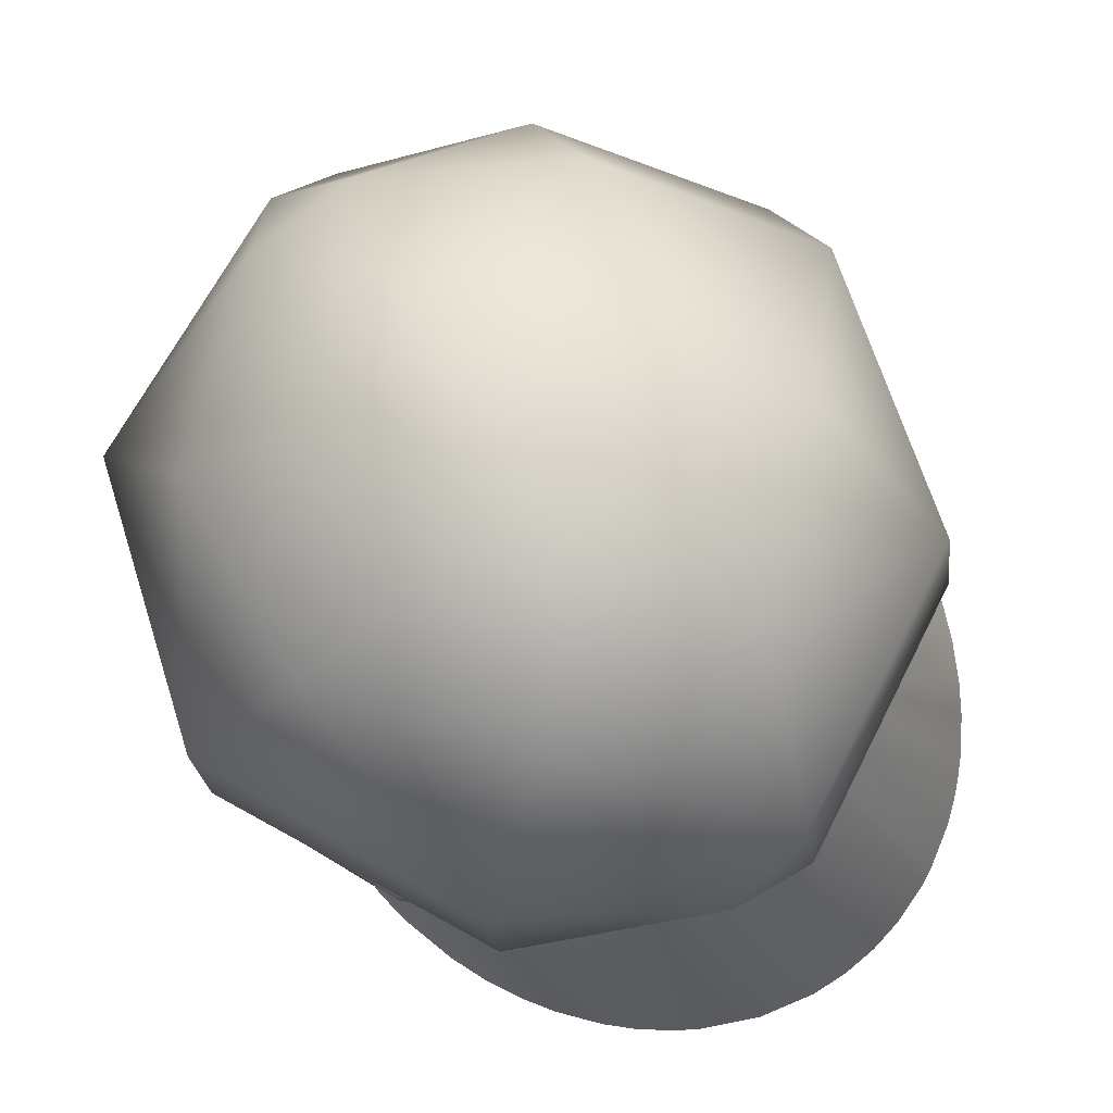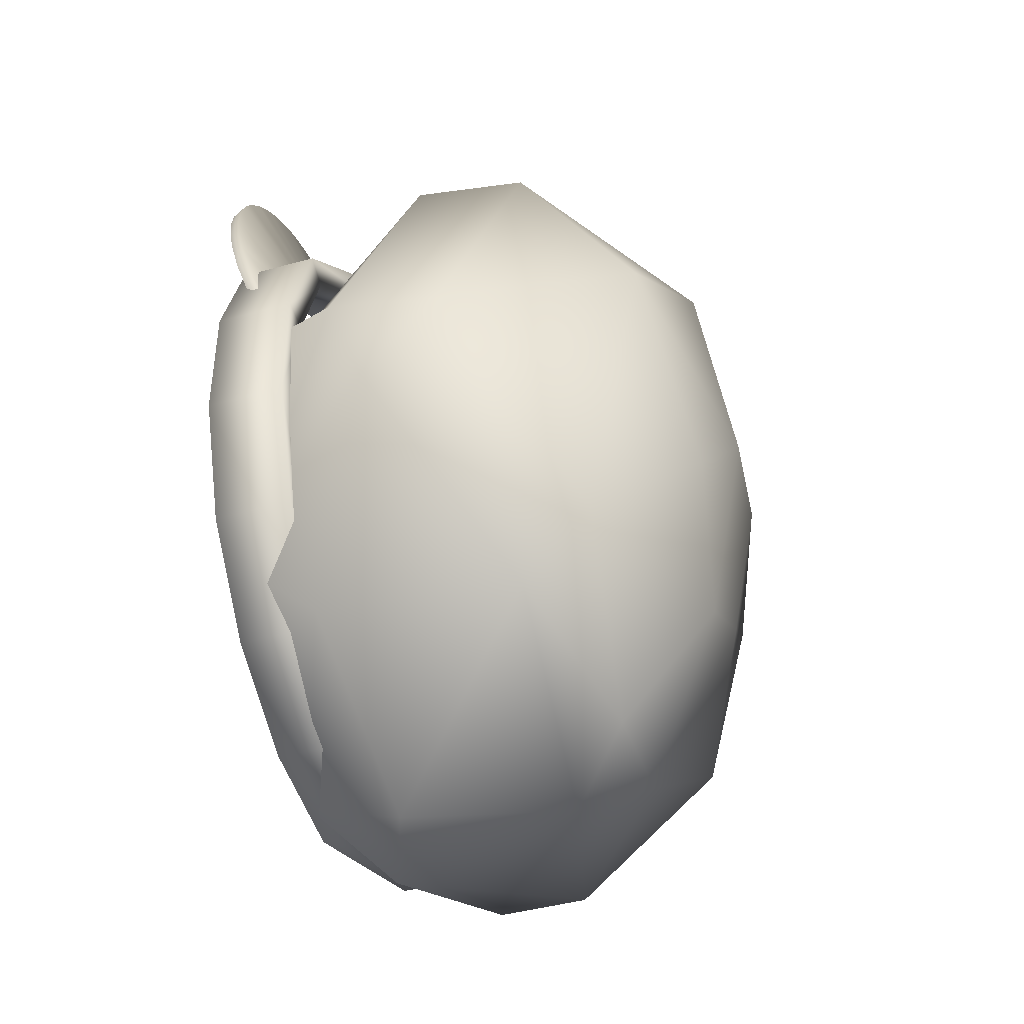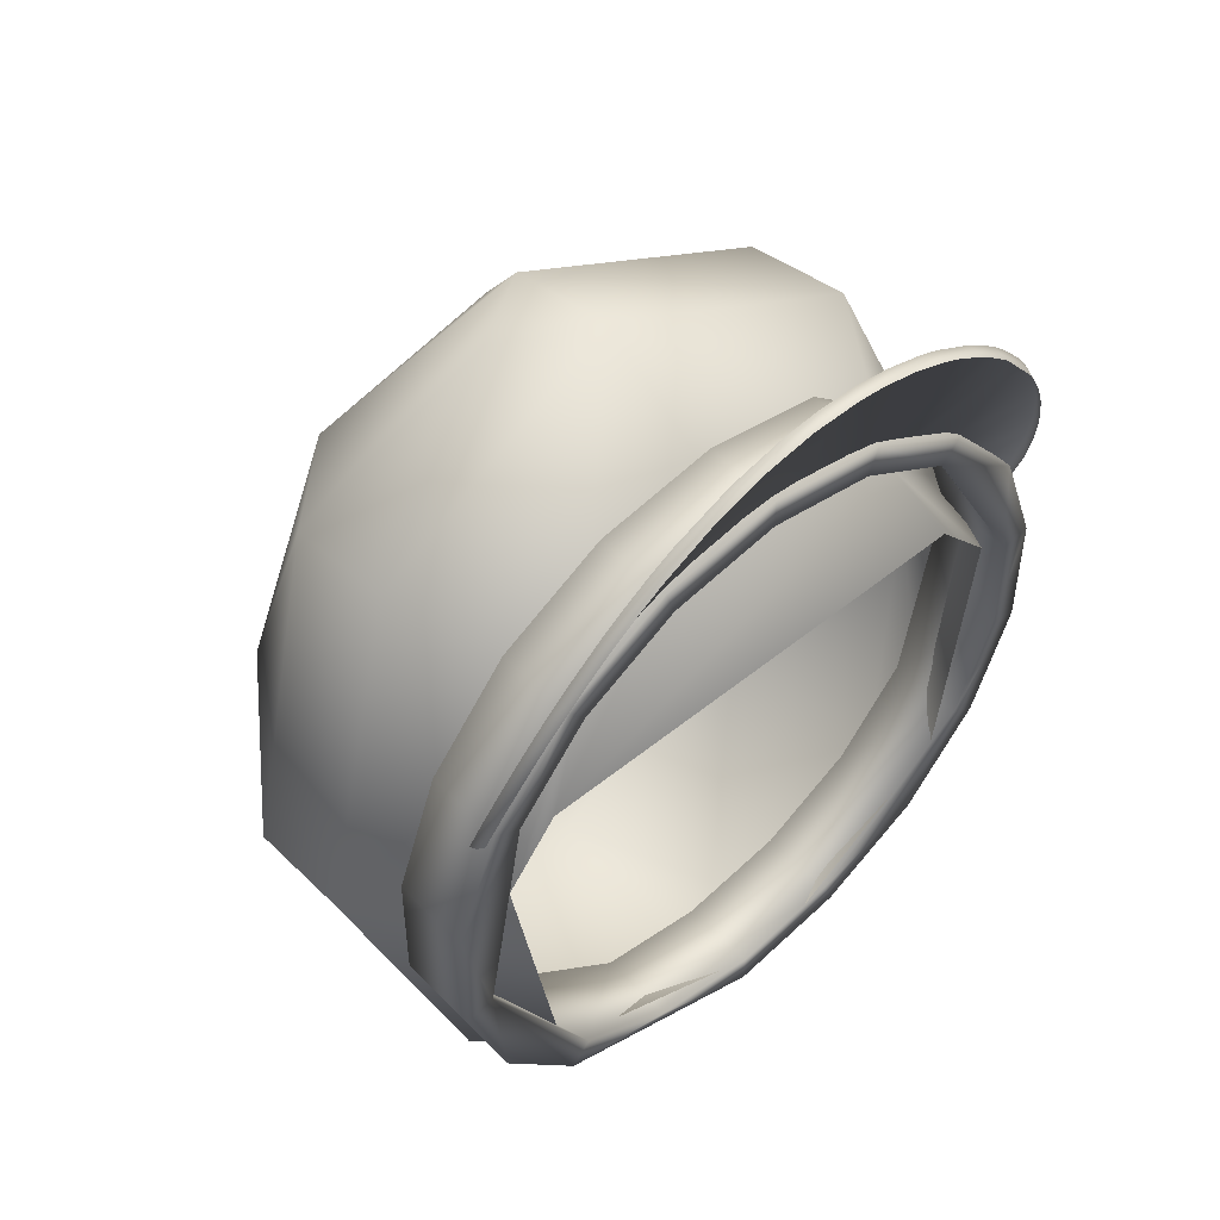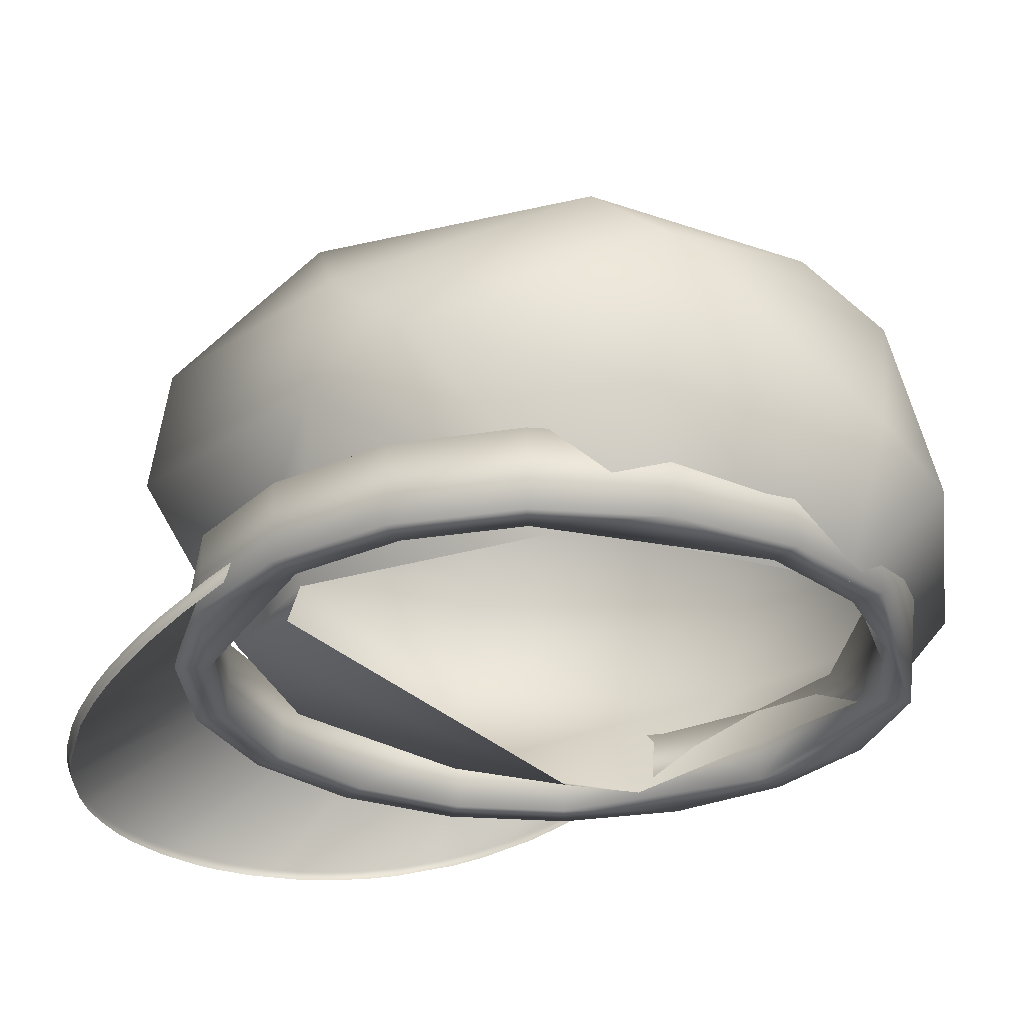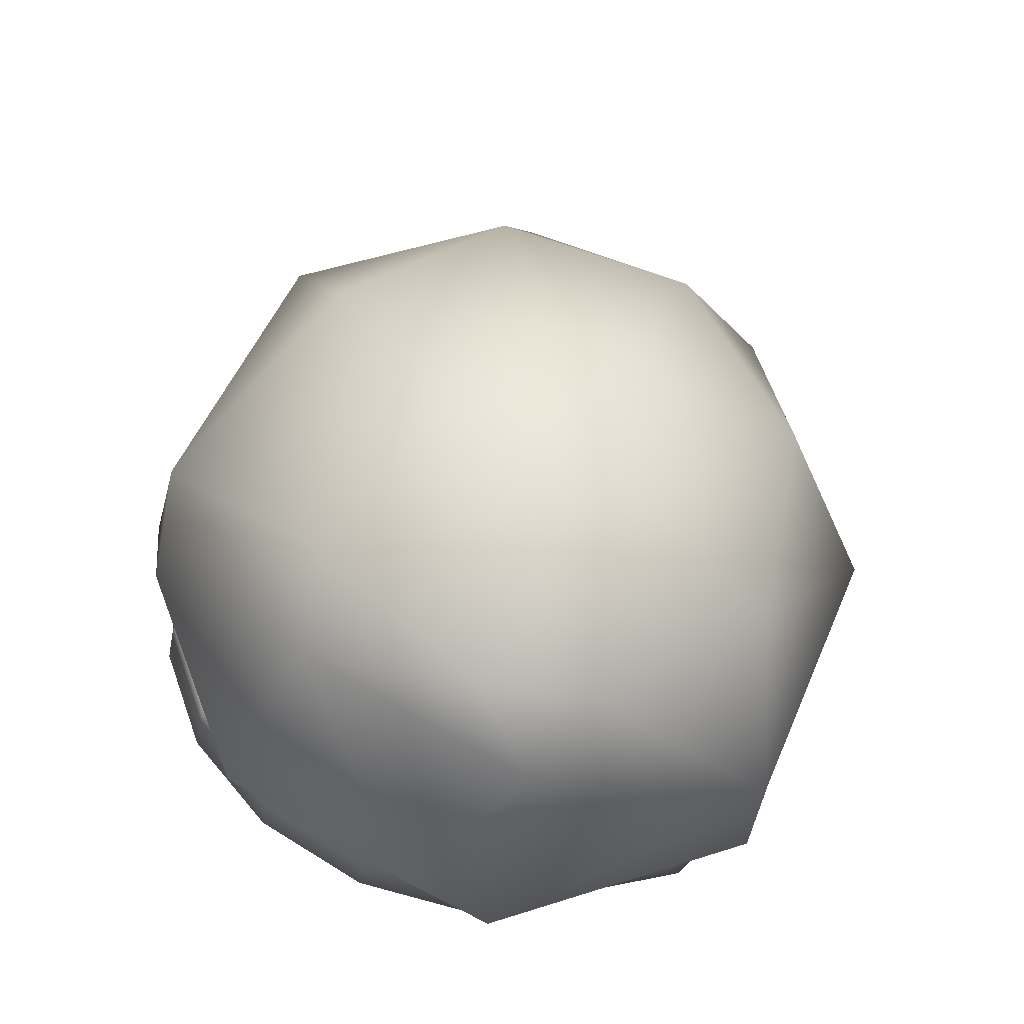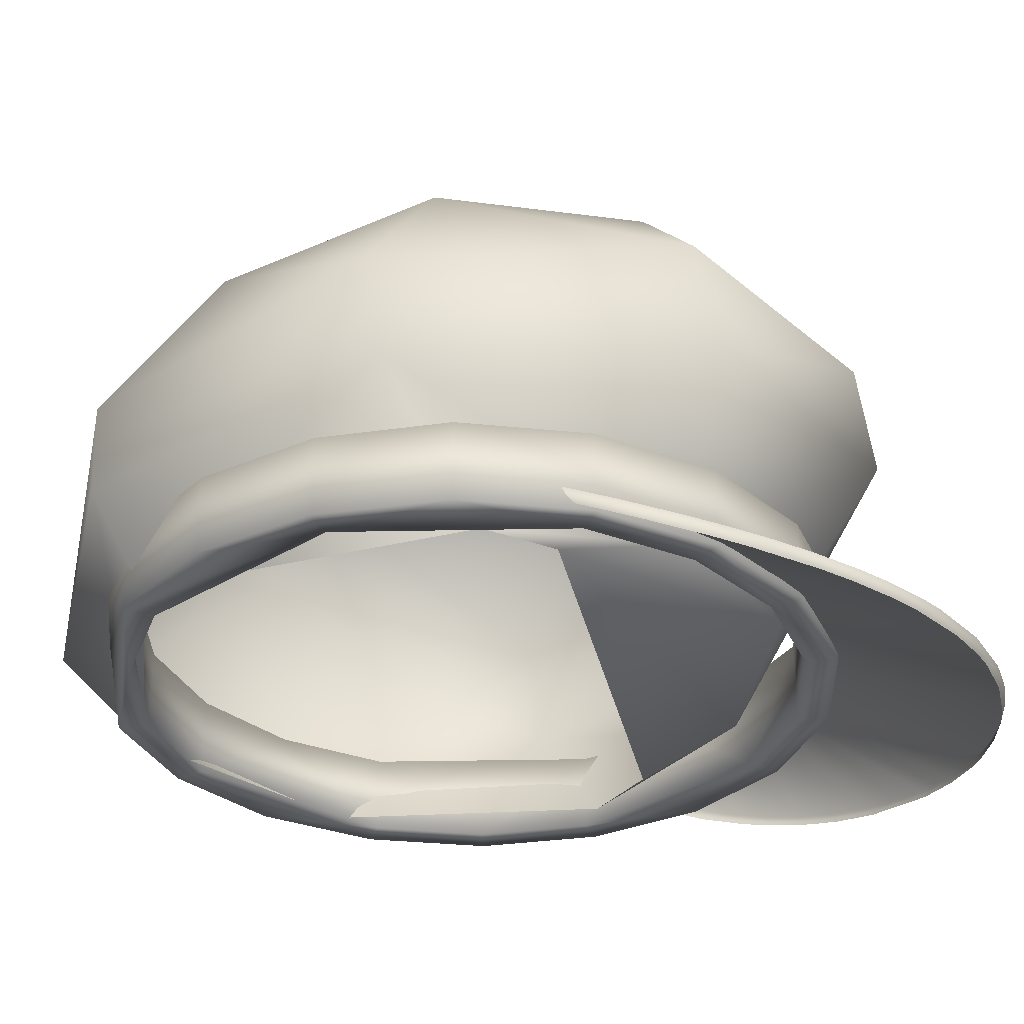
<metadata>
{"format":"obj","ext":"obj","renderer":"f3d","projection":"perspective","resolution":1024,"background":"white","views":[{"elev":77.7,"azim":-39.2,"up":"+Y"},{"elev":-42.6,"azim":108.4,"up":"+Z"},{"elev":49.8,"azim":-42.0,"up":"+Z"},{"elev":-28.4,"azim":123.6,"up":"+Y"},{"elev":-43.7,"azim":168.2,"up":"+Z"},{"elev":-31.7,"azim":-78.4,"up":"+Y"}]}
</metadata>
<code>
v  4.422 15.05 -1.574
v  4.562 14.75 -1.277
v  3.4 15.11 -1.103
v  3.873 16.33 0.7421
v  4.422 15.93 1.411
v  4.634 16.36 0.8908
v  5.096 14.86 0.8599
v  5.498 14.76 0.2592
v  5.835 15.25 -0.0051
v  5.443 15.11 -1.103
v  4.743 15.18 -1.528
v  5.269 15.81 -1.033
v  4.422 16.31 -0.6123
v  5.27 16.06 -0.7479
v  4.634 15.98 -1.216
v  3.435 15.47 -1.127
v  3.008 15.25 -0.0051
v  4.1 15.72 1.45
v  3.435 15.85 0.9756
v  3.43 15.42 1.055
v  3.545 14.78 0.4722
v  5.298 14.78 0.4722
v  4.81 16.38 -0.1987
v  5.27 16.28 0.4223
v  5.413 15.42 1.055
v  4.422 16.46 0.2149
v  3.573 16.06 -0.7479
v  4.147 16.33 -0.4912
v  4.21 15.98 -1.216
v  3.578 15.04 -1.023
v  3.578 14.75 -1.023
v  3.284 14.75 -0.6729
v  4.834 15.04 -1.144
v  4.834 14.75 -1.144
v  5.195 15.04 -0.9355
v  5.268 15.04 -1.023
v  5.268 14.75 -1.023
v  4.873 15.04 -1.251
v  3.651 14.75 -0.9355
v  4.013 15.04 -1.144
v  3.383 15.04 -0.616
v  3.284 15.04 0.642
v  3.284 14.75 0.642
v  3.578 15.04 0.9918
v  4.423 15.04 1.186
v  4.423 14.75 1.186
v  4.013 14.75 1.113
v  3.974 15.04 1.22
v  3.974 14.75 1.22
v  4.423 14.75 1.299
v  3.651 15.04 0.9046
v  3.651 14.75 0.9046
v  3.383 15.04 0.5851
v  4.422 15.5 1.492
v  5.463 15.04 0.5851
v  5.606 14.75 0.1931
v  5.195 14.75 0.9046
v  5.562 15.04 0.642
v  5.562 14.75 0.642
v  5.718 14.75 0.2129
v  5.268 14.75 0.9918
v  4.873 15.04 1.22
v  4.834 15.04 1.113
v  3.24 14.75 -0.224
v  3.24 15.04 0.1931
v  3.383 14.75 0.5851
v  3.128 15.04 0.2129
v  3.128 14.75 0.2129
v  3.284 15.04 -0.6729
v  3.589 14.82 -0.9616
v  3.345 14.76 0.2592
v  5.463 14.75 -0.616
v  5.718 14.75 -0.2438
v  5.718 15.04 -0.2438
v  5.718 15.04 0.2129
v  5.606 14.75 -0.224
v  5.606 15.04 0.1931
v  5.463 15.04 -0.616
v  5.562 15.04 -0.6729
v  5.562 14.75 -0.6729
v  5.816 15.66 -0.0757
v  5.818 15.39 -0.3818
v  4.422 15.74 -1.407
v  3.027 15.66 -0.0757
v  5.355 14.75 -0.7372
v  4.873 14.75 -1.251
v  4.423 15.04 -1.216
v  4.423 14.75 -1.216
v  4.834 14.75 1.113
v  4.423 15.04 1.299
v  5.408 15.85 0.9756
v  3.747 14.86 0.8599
v  4.422 14.91 1.109
v  3.974 15.04 -1.251
v  4.423 14.75 -1.33
v  4.013 14.75 -1.144
v  4.423 15.04 -1.33
v  4.873 14.75 1.22
v  3.128 15.04 -0.2438
v  3.128 14.75 -0.2438
v  3.433 16.21 0.0633
v  4.147 16.43 0.0937
v  3.578 14.75 0.9918
v  3.24 15.04 -0.224
g Sphere002
f 1 2 3
f 4 5 6
f 7 8 9
f 10 11 12
f 13 14 15
f 16 3 17
f 18 19 20
f 21 22 7
f 14 23 24
f 25 7 9
f 6 26 4
f 27 28 29
f 30 31 32
f 33 34 35
f 36 37 38
f 39 40 41
f 42 43 44
f 45 46 47
f 48 49 50
f 51 52 53
f 5 54 25
f 20 54 18
f 55 56 57
f 58 59 60
f 61 58 62
f 57 63 55
f 41 64 39
f 65 66 64
f 67 68 43
f 32 69 30
f 70 71 17
f 35 34 72
f 73 74 75
f 76 77 78
f 79 80 37
f 24 81 14
f 12 82 10
f 1 3 16
f 12 11 83
f 16 84 27
f 84 20 19
f 9 8 85
f 86 38 37
f 87 88 34
f 63 89 45
f 50 90 48
f 5 91 6
f 91 81 24
f 17 71 92
f 21 93 92
f 29 16 27
f 83 1 16
f 94 95 31
f 40 96 88
f 38 86 97
f 88 87 40
f 56 59 57
f 90 50 98
f 66 65 53
f 99 100 67
f 84 19 101
f 4 102 101
f 10 2 11
f 28 101 102
f 13 23 14
f 54 7 25
f 7 93 21
f 20 92 54
f 17 92 20
f 56 77 76
f 75 60 73
f 66 53 52
f 103 44 43
f 60 75 58
f 56 55 77
f 46 50 47
f 89 98 50
f 91 9 81
f 9 85 82
f 31 30 94
f 94 40 87
f 77 74 78
f 37 36 79
f 69 32 100
f 66 68 64
f 19 18 5
f 18 54 5
f 64 104 65
f 69 41 30
f 47 51 45
f 44 103 48
f 76 73 60
f 80 72 37
f 86 34 88
f 95 88 96
f 84 17 20
f 16 17 84
f 14 12 15
f 81 12 14
f 83 16 29
f 12 83 15
f 52 103 66
f 49 47 50
f 3 70 17
f 2 70 3
f 91 25 9
f 5 25 91
f 13 26 23
f 26 24 23
f 55 58 75
f 58 55 63
f 63 62 58
f 62 63 45
f 31 39 64
f 95 96 31
f 63 57 89
f 98 89 57
f 72 78 35
f 78 79 36
f 82 81 9
f 81 82 12
f 24 26 6
f 6 91 24
f 97 87 38
f 38 33 35
f 27 84 101
f 101 28 27
f 54 93 7
f 92 93 54
f 71 21 92
f 57 61 98
f 62 98 61
f 85 10 82
f 10 85 2
f 19 5 4
f 101 19 4
f 88 95 86
f 95 97 86
f 65 67 42
f 43 42 67
f 51 44 48
f 44 51 42
f 67 65 99
f 104 99 65
f 95 94 97
f 87 97 94
f 34 86 37
f 34 37 72
f 1 83 11
f 2 1 11
f 64 32 31
f 64 100 32
f 40 30 41
f 40 94 30
f 77 75 74
f 75 77 55
f 60 56 76
f 56 60 59
f 43 66 103
f 66 43 68
f 45 90 62
f 98 62 90
f 7 22 8
f 80 79 73
f 72 80 73
f 39 31 96
f 96 40 39
f 83 29 15
f 13 15 29
f 33 38 87
f 34 33 87
f 46 45 89
f 50 46 89
f 99 104 41
f 104 64 41
f 52 51 47
f 103 52 47
f 13 28 102
f 13 29 28
f 51 48 45
f 90 45 48
f 35 36 38
f 36 35 78
f 53 42 51
f 42 53 65
f 13 102 26
f 102 4 26
f 73 76 72
f 78 72 76
f 47 49 103
f 49 48 103
f 100 99 69
f 41 69 99
f 100 64 68
f 68 67 100
f 59 58 61
f 61 57 59
f 74 73 79
f 79 78 74
v  4.02 14.8 1.147
v  3.884 14.8 1.089
v  3.761 14.59 1.613
v  4.765 14.8 1.178
v  4.873 14.57 1.761
v  5.025 14.58 1.679
v  4.094 14.8 1.178
v  4.042 14.57 1.777
v  4.245 14.57 1.836
v  5.167 14.81 0.9605
v  5.045 14.8 1.043
v  5.393 14.62 1.31
v  5.474 14.64 1.173
v  3.66 14.6 1.523
v  5.572 14.89 0.3949
v  5.634 14.81 0.5466
v  5.631 14.87 0.4018
v  3.39 14.85 0.6063
v  3.259 14.77 0.714
v  3.302 14.71 0.9135
v  4.316 14.79 1.224
v  4.98 14.85 1.1
v  5.173 14.85 0.9722
v  4.543 14.79 1.224
v  4.654 14.57 1.832
v  4.381 14.57 1.853
v  4.519 14.57 1.851
v  3.692 14.81 0.9605
v  3.348 14.68 1.047
v  3.406 14.65 1.175
v  3.578 14.57 1.408
v  3.683 14.55 1.522
v  3.581 14.61 1.438
v  5.613 14.93 0.2574
v  5.581 14.94 0.4088
v  5.443 14.6 1.194
v  4.936 14.53 1.712
v  5.065 14.54 1.631
v  5.612 14.73 0.6564
v  5.62 14.81 0.4285
v  5.496 14.62 1.086
v  3.287 14.89 0.3949
v  3.247 14.81 0.5906
v  3.267 14.74 0.6589
v  3.29 14.7 0.8006
v  3.769 14.54 1.598
v  3.879 14.85 1.101
v  3.686 14.86 0.9729
v  3.381 14.9 0.6201
v  4.544 14.84 1.235
v  4.316 14.84 1.235
v  4.768 14.84 1.19
v  4.595 14.53 1.827
v  4.726 14.53 1.799
v  4.082 14.53 1.776
v  3.839 14.58 1.669
v  3.943 14.53 1.713
v  3.27 14.91 0.3358
v  3.26 14.92 0.3013
v  3.248 14.87 0.4043
v  3.391 14.62 1.107
v  4.499 14.53 1.838
v  4.154 14.53 1.799
v  4.323 14.53 1.833
v  5.324 14.61 1.405
v  5.22 14.59 1.522
v  5.183 14.55 1.534
v  4.976 14.8 1.089
v  4.873 14.8 1.133
v  5.163 14.58 1.574
v  5.361 14.57 1.328
v  5.47 14.85 0.6063
v  5.333 14.82 0.7973
v  5.61 14.74 0.7723
v  5.478 14.9 0.6194
v  5.583 14.71 0.8916
v  5.532 14.67 1.045
v  5.553 14.65 0.9357
v  3.508 14.58 1.314
v  5.34 14.87 0.8096
v  5.649 14.99 0.1864
v  3.271 14.87 0.2979
v  3.258 14.79 0.514
v  3.518 14.87 0.8104
v  3.526 14.82 0.7973
v  5.63 14.91 0.1579
v  4.091 14.84 1.19
v  5.585 14.68 0.8181
v  3.278 14.94 0.4095
v  3.211 14.99 0.1864
v  3.346 14.65 0.9954
v  3.475 14.63 1.295
v  3.23 14.91 0.1579
v  4.803 14.57 1.79
v  5.601 14.88 0.2524
v  5.103 14.58 1.623
v  4.851 14.53 1.754
v  3.278 14.9 0.3649
g Sphere003
f 105 106 107
f 108 109 110
f 111 112 113
f 114 115 116
f 114 116 117
f 106 118 107
f 119 120 121
f 122 123 124
f 125 111 113
f 126 115 127
f 108 128 129
f 128 130 131
f 132 133 134
f 135 136 137
f 115 114 127
f 119 138 139
f 117 116 140
f 141 142 110
f 143 144 120
f 140 145 117
f 122 146 147
f 148 149 123
f 107 118 150
f 106 151 152
f 146 122 153
f 154 155 128
f 128 108 156
f 110 109 141
f 157 158 129
f 113 112 159
f 160 150 161
f 162 163 164
f 134 133 165
f 124 123 149
f 131 130 166
f 167 168 113
f 111 125 155
f 106 105 151
f 169 170 171
f 172 170 169
f 172 173 174
f 173 172 126
f 169 171 175
f 176 177 178
f 177 176 179
f 180 181 182
f 177 181 180
f 165 183 134
f 184 177 179
f 138 185 139
f 186 187 164
f 132 188 189
f 132 189 133
f 121 120 144
f 138 190 185
f 111 155 191
f 156 173 126
f 192 143 178
f 163 193 194
f 124 149 195
f 137 196 135
f 106 196 137
f 163 194 197
f 177 114 181
f 127 114 177
f 127 177 184
f 198 129 158
f 108 129 198
f 111 160 112
f 112 160 161
f 138 199 190
f 122 188 153
f 176 178 120
f 120 178 143
f 168 166 130
f 146 164 147
f 147 164 187
f 186 163 197
f 164 163 186
f 174 200 171
f 173 200 174
f 155 125 128
f 128 125 130
f 106 132 196
f 106 152 132
f 142 171 200
f 163 162 193
f 146 153 193
f 144 199 121
f 130 113 168
f 125 113 130
f 189 122 124
f 122 189 188
f 179 119 139
f 179 176 119
f 119 176 120
f 161 159 112
f 132 152 188
f 116 169 175
f 115 169 116
f 133 124 195
f 189 124 133
f 128 156 154
f 105 191 151
f 158 201 198
f 181 145 182
f 136 150 118
f 122 147 123
f 123 147 148
f 175 140 116
f 187 148 147
f 119 121 138
f 138 121 199
f 106 137 118
f 118 137 136
f 195 165 133
f 114 117 181
f 181 117 145
f 129 131 157
f 128 131 129
f 173 108 110
f 156 108 173
f 146 202 164
f 193 202 146
f 132 134 196
f 196 134 183
f 183 135 196
f 166 157 131
f 115 172 169
f 126 172 115
f 108 198 109
f 201 109 198
f 180 182 192
f 105 107 160
f 160 107 150
f 159 167 113
f 173 110 200
f 200 110 142
f 178 180 192
f 177 180 178
f 111 105 160
f 105 111 191
f 201 141 109
f 202 162 164
f 202 193 162
f 172 174 170
f 171 170 174

</code>
